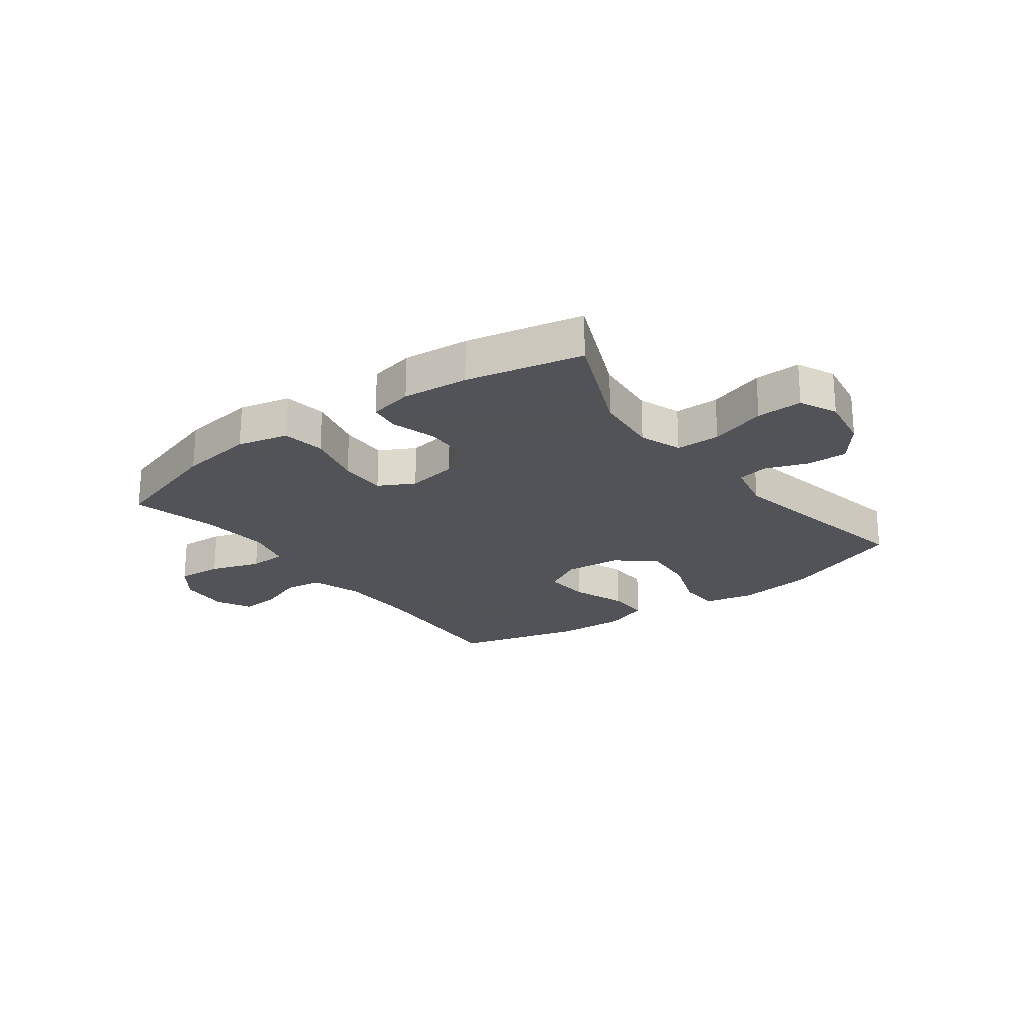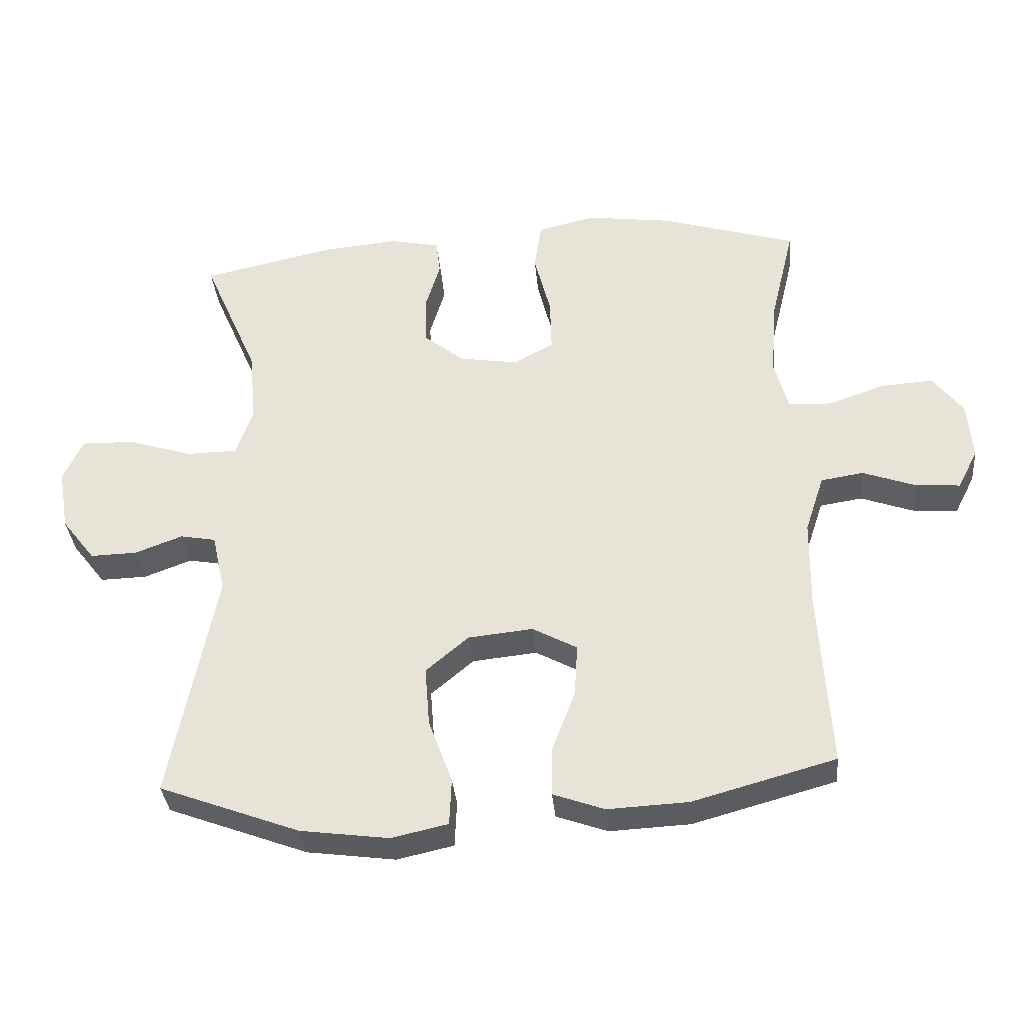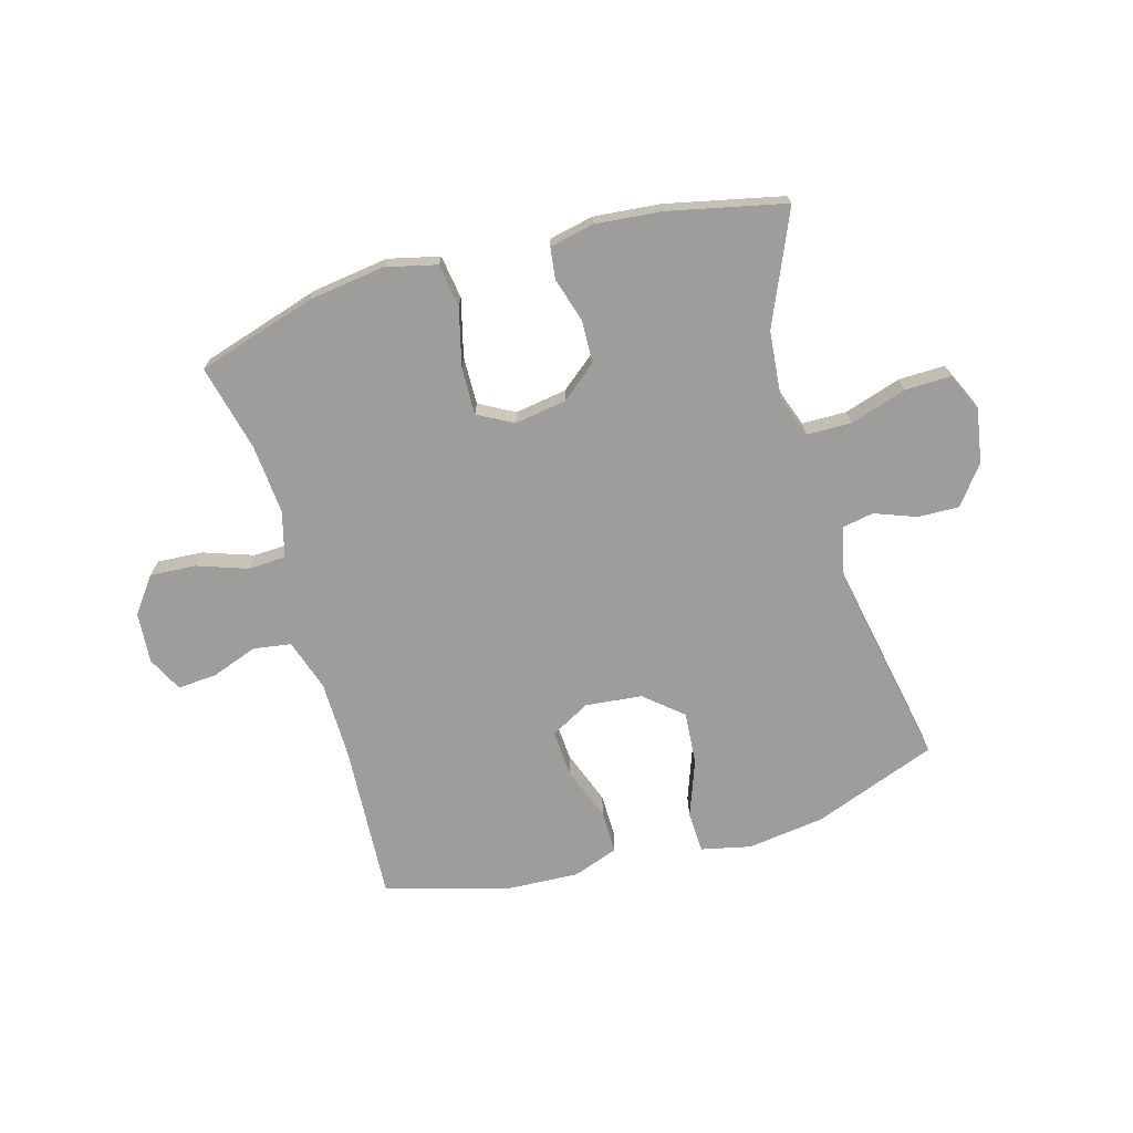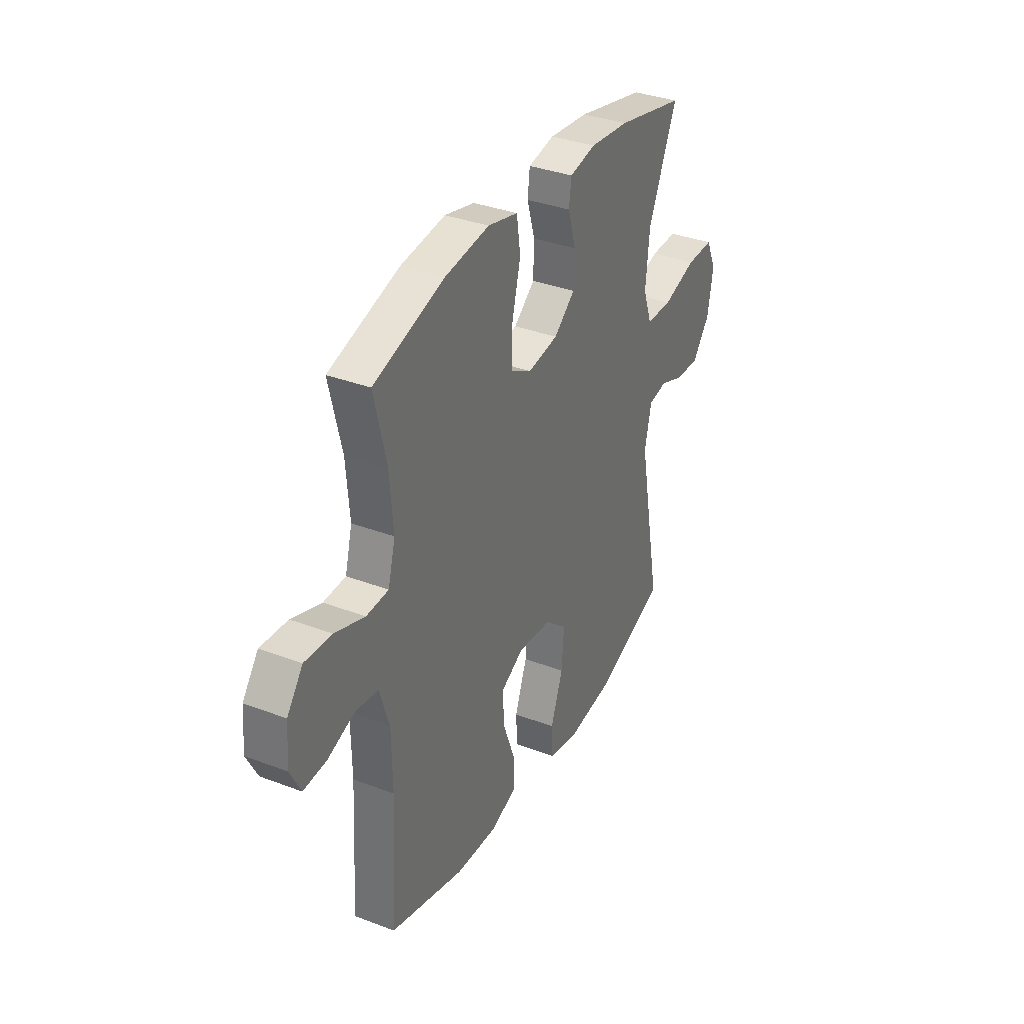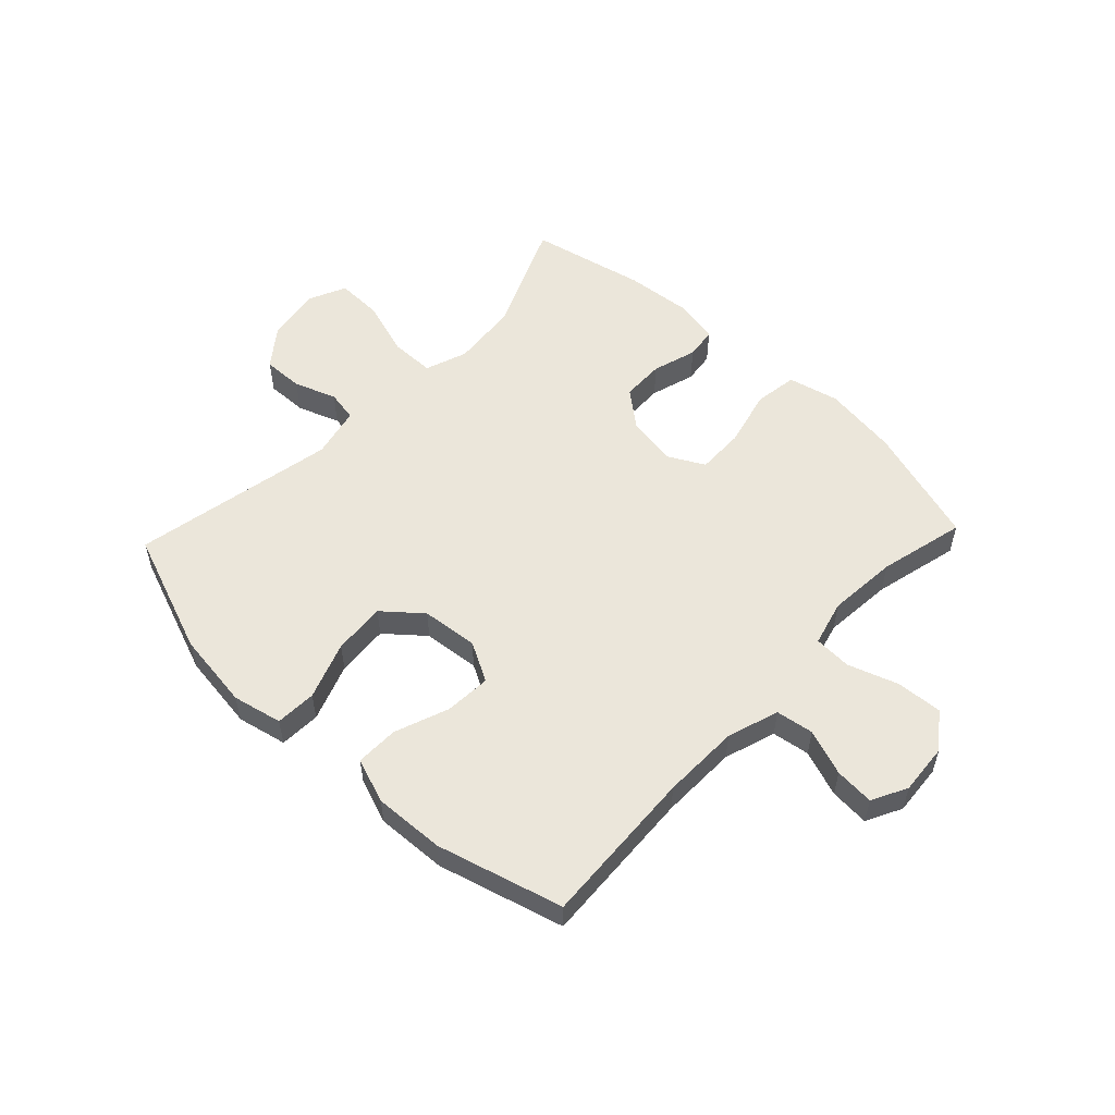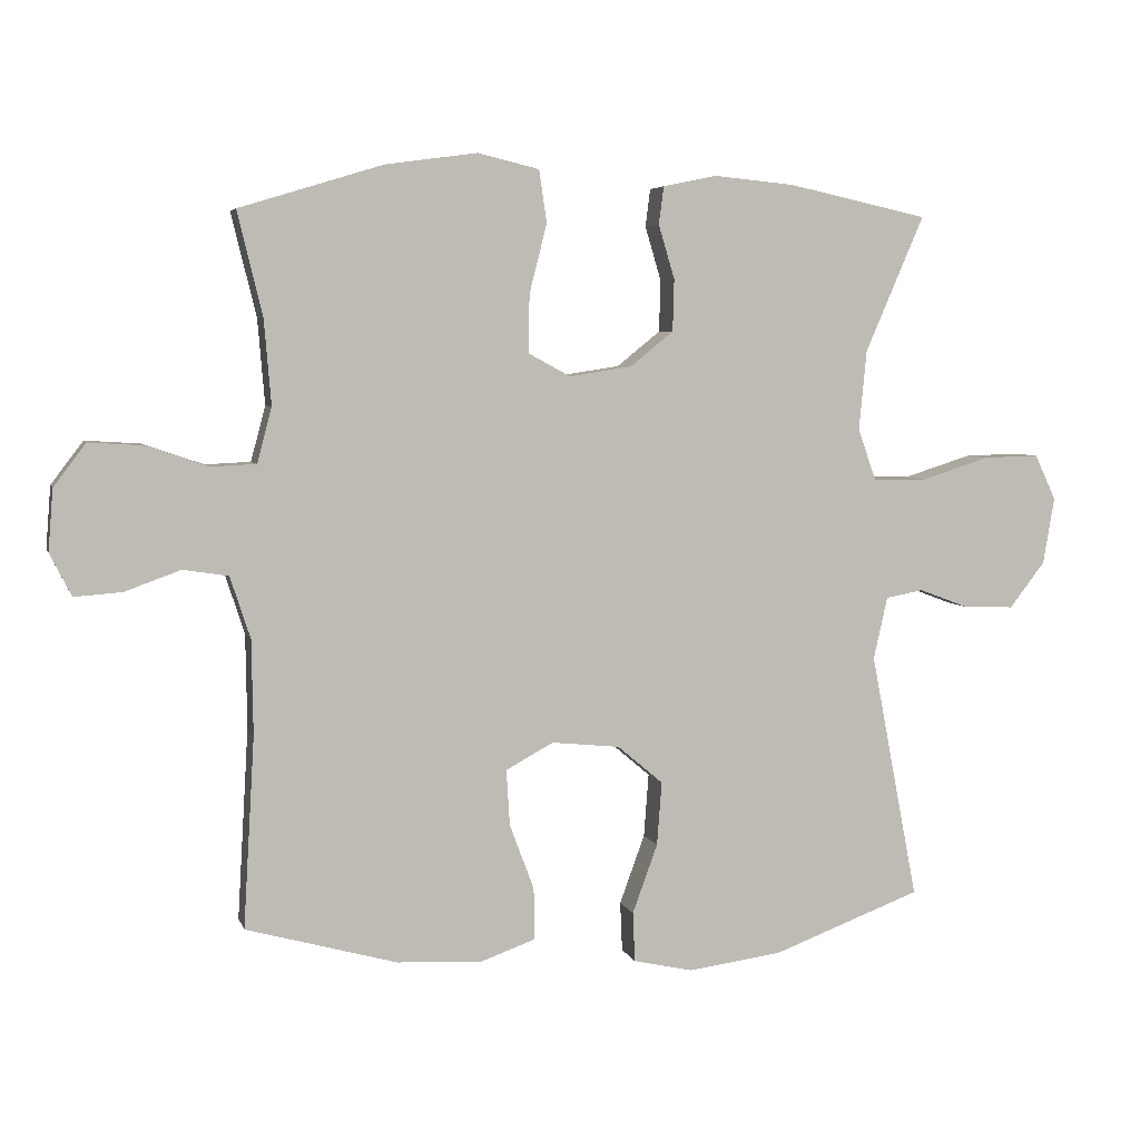
<metadata>
{"format":"obj","ext":"obj","renderer":"f3d","projection":"perspective","resolution":1024,"background":"white","views":[{"elev":-22.5,"azim":36.8,"up":"+Y"},{"elev":-34.9,"azim":-174.8,"up":"+Z"},{"elev":-70.6,"azim":15.9,"up":"+Y"},{"elev":34.9,"azim":-63.1,"up":"+Z"},{"elev":54.9,"azim":-136.5,"up":"+Y"},{"elev":5.1,"azim":-14.1,"up":"+Z"}]}
</metadata>
<code>
v -0.5 0.07 0.5
v -0.294 0.07 0.563
v -0.163 0.07 0.581
v -0.075 0.07 0.56
v -0.064 0.07 0.485
v -0.089 0.07 0.386
v -0.091 0.07 0.303
v -0.03 0.07 0.27
v 0.059 0.07 0.284
v 0.121 0.07 0.334
v 0.123 0.07 0.408
v 0.1 0.07 0.485
v 0.107 0.07 0.539
v 0.184 0.07 0.555
v 0.299 0.07 0.544
v 0.5 0.07 0.5
v 0.416 0.07 0.306
v 0.405 0.07 0.191
v 0.431 0.07 0.118
v 0.508 0.07 0.117
v 0.606 0.07 0.148
v 0.686 0.07 0.15
v 0.716 0.07 0.085
v 0.7 0.07 -0.01
v 0.649 0.07 -0.076
v 0.578 0.07 -0.074
v 0.506 0.07 -0.047
v 0.452 0.07 -0.057
v 0.432 0.07 -0.146
v 0.5 0.07 -0.5
v 0.287 0.07 -0.58
v 0.153 0.07 -0.598
v 0.067 0.07 -0.579
v 0.064 0.07 -0.508
v 0.1 0.07 -0.409
v 0.107 0.07 -0.318
v 0.042 0.07 -0.263
v -0.056 0.07 -0.253
v -0.124 0.07 -0.29
v -0.119 0.07 -0.37
v -0.084 0.07 -0.464
v -0.083 0.07 -0.538
v -0.161 0.07 -0.566
v -0.283 0.07 -0.56
v -0.5 0.07 -0.5
v -0.484 0.07 -0.226
v -0.486 0.07 -0.092
v -0.515 0.07 -0.003
v -0.58 0.07 0.007
v -0.66 0.07 -0.022
v -0.728 0.07 -0.027
v -0.759 0.07 0.034
v -0.752 0.07 0.122
v -0.706 0.07 0.183
v -0.627 0.07 0.178
v -0.54 0.07 0.148
v -0.475 0.07 0.151
v -0.454 0.07 0.23
v -0.464 0.07 0.351
v -0.5 0 0.5
v -0.294 0 0.563
v -0.163 0 0.581
v -0.075 0 0.56
v -0.064 0 0.485
v -0.089 0 0.386
v -0.091 0 0.303
v -0.03 0 0.27
v 0.059 0 0.284
v 0.121 0 0.334
v 0.123 0 0.408
v 0.1 0 0.485
v 0.107 0 0.539
v 0.184 0 0.555
v 0.299 0 0.544
v 0.5 0 0.5
v 0.416 0 0.306
v 0.405 0 0.191
v 0.431 0 0.118
v 0.508 0 0.117
v 0.606 0 0.148
v 0.686 0 0.15
v 0.716 0 0.085
v 0.7 0 -0.01
v 0.649 0 -0.076
v 0.578 0 -0.074
v 0.506 0 -0.047
v 0.452 0 -0.057
v 0.432 0 -0.146
v 0.5 0 -0.5
v 0.287 0 -0.58
v 0.153 0 -0.598
v 0.067 0 -0.579
v 0.064 0 -0.508
v 0.1 0 -0.409
v 0.107 0 -0.318
v 0.042 0 -0.263
v -0.056 0 -0.253
v -0.124 0 -0.29
v -0.119 0 -0.37
v -0.084 0 -0.464
v -0.083 0 -0.538
v -0.161 0 -0.566
v -0.283 0 -0.56
v -0.5 0 -0.5
v -0.484 0 -0.226
v -0.486 0 -0.092
v -0.515 0 -0.003
v -0.58 0 0.007
v -0.66 0 -0.022
v -0.728 0 -0.027
v -0.759 0 0.034
v -0.752 0 0.122
v -0.706 0 0.183
v -0.627 0 0.178
v -0.54 0 0.148
v -0.475 0 0.151
v -0.454 0 0.23
v -0.464 0 0.351
f 54 55 56
f 53 54 56
f 52 53 56
f 51 52 56
f 50 51 56
f 49 50 56
f 48 49 56 57
f 47 48 57 58
f 44 45 46
f 43 44 46
f 42 43 46
f 41 42 46
f 40 41 46
f 46 47 58
f 40 46 58
f 39 40 58
f 33 34 35
f 32 33 35
f 31 32 35
f 30 31 35
f 29 30 35
f 28 29 35 36
f 25 26 27
f 24 25 27
f 23 24 27
f 22 23 27
f 21 22 27
f 20 21 27
f 19 20 27 28
f 28 36 37
f 19 28 37
f 18 19 37
f 15 16 17
f 14 15 17
f 13 14 17
f 12 13 17
f 11 12 17
f 10 11 17 18
f 4 5 6
f 3 4 6
f 2 3 6
f 1 2 6
f 59 1 6
f 59 6 7
f 59 7 8
f 58 59 8
f 39 58 8
f 38 39 8
f 18 37 38
f 10 18 38
f 9 10 38
f 8 9 38
f 115 114 113
f 115 113 112
f 115 112 111
f 115 111 110
f 115 110 109
f 115 109 108
f 116 115 108 107
f 117 116 107 106
f 105 104 103
f 105 103 102
f 105 102 101
f 105 101 100
f 105 100 99
f 117 106 105
f 117 105 99
f 117 99 98
f 94 93 92
f 94 92 91
f 94 91 90
f 94 90 89
f 94 89 88
f 95 94 88 87
f 86 85 84
f 86 84 83
f 86 83 82
f 86 82 81
f 86 81 80
f 86 80 79
f 87 86 79 78
f 96 95 87
f 96 87 78
f 96 78 77
f 76 75 74
f 76 74 73
f 76 73 72
f 76 72 71
f 76 71 70
f 77 76 70 69
f 65 64 63
f 65 63 62
f 65 62 61
f 65 61 60
f 65 60 118
f 66 65 118
f 67 66 118
f 67 118 117
f 67 117 98
f 67 98 97
f 97 96 77
f 97 77 69
f 97 69 68
f 97 68 67
f 1 60 61 2
f 2 61 62 3
f 3 62 63 4
f 4 63 64 5
f 5 64 65 6
f 6 65 66 7
f 7 66 67 8
f 8 67 68 9
f 9 68 69 10
f 10 69 70 11
f 11 70 71 12
f 12 71 72 13
f 13 72 73 14
f 14 73 74 15
f 15 74 75 16
f 16 75 76 17
f 17 76 77 18
f 18 77 78 19
f 19 78 79 20
f 20 79 80 21
f 21 80 81 22
f 22 81 82 23
f 23 82 83 24
f 24 83 84 25
f 25 84 85 26
f 26 85 86 27
f 27 86 87 28
f 28 87 88 29
f 29 88 89 30
f 30 89 90 31
f 31 90 91 32
f 32 91 92 33
f 33 92 93 34
f 34 93 94 35
f 35 94 95 36
f 36 95 96 37
f 37 96 97 38
f 38 97 98 39
f 39 98 99 40
f 40 99 100 41
f 41 100 101 42
f 42 101 102 43
f 43 102 103 44
f 44 103 104 45
f 45 104 105 46
f 46 105 106 47
f 47 106 107 48
f 48 107 108 49
f 49 108 109 50
f 50 109 110 51
f 51 110 111 52
f 52 111 112 53
f 53 112 113 54
f 54 113 114 55
f 55 114 115 56
f 56 115 116 57
f 57 116 117 58
f 58 117 118 59
f 59 118 60 1

</code>
